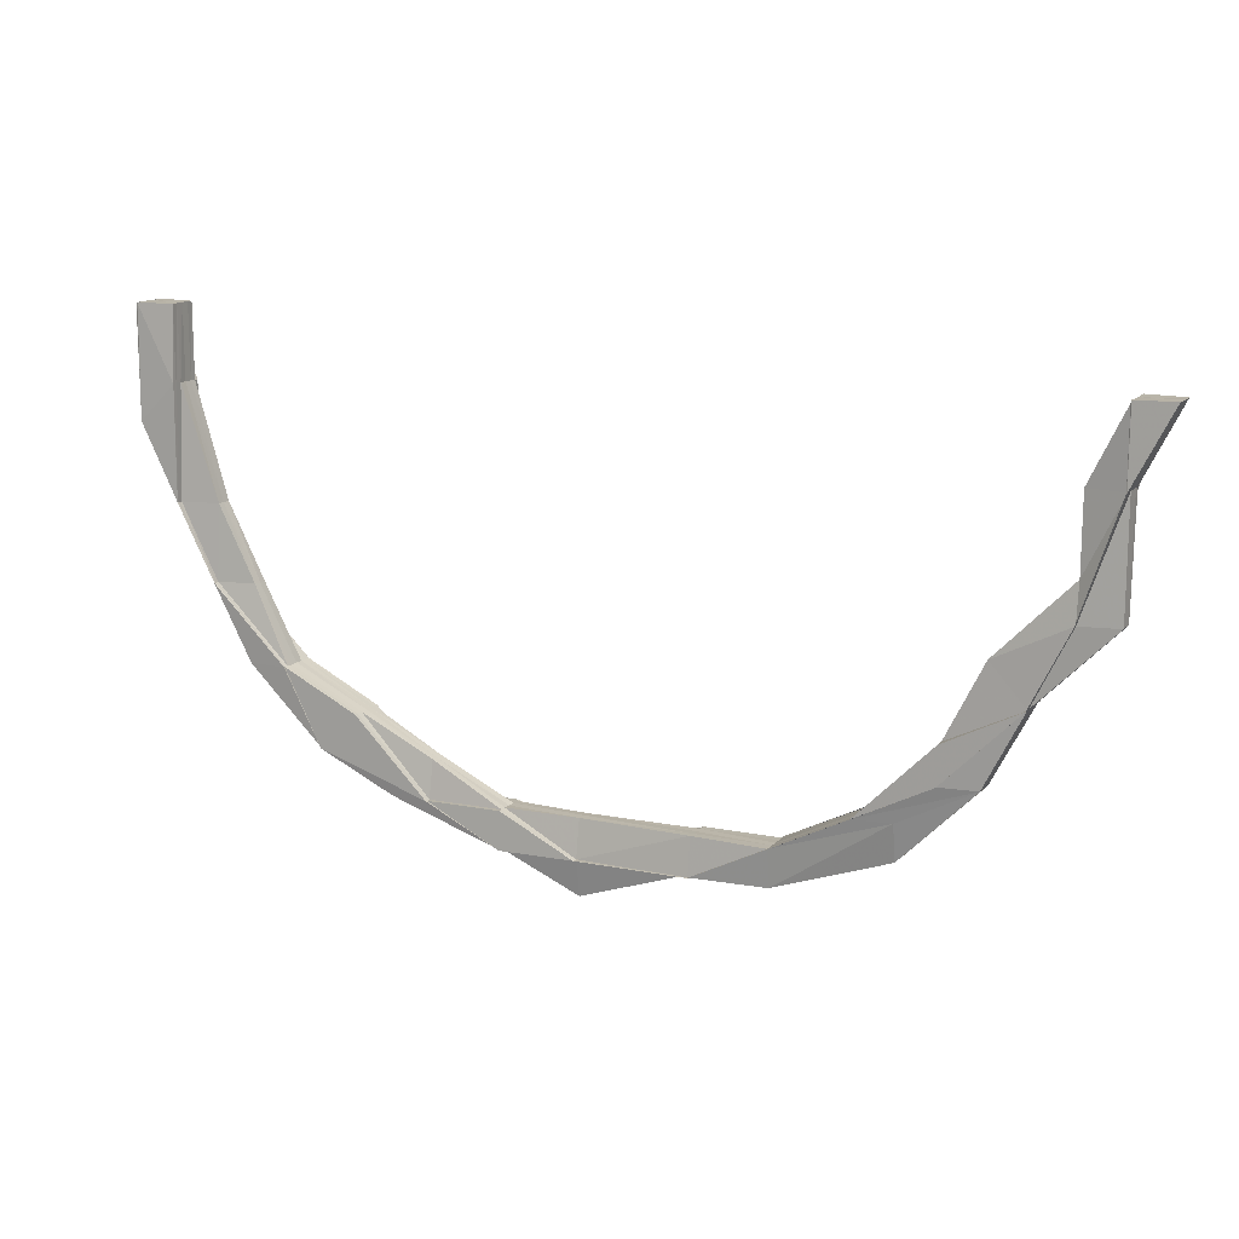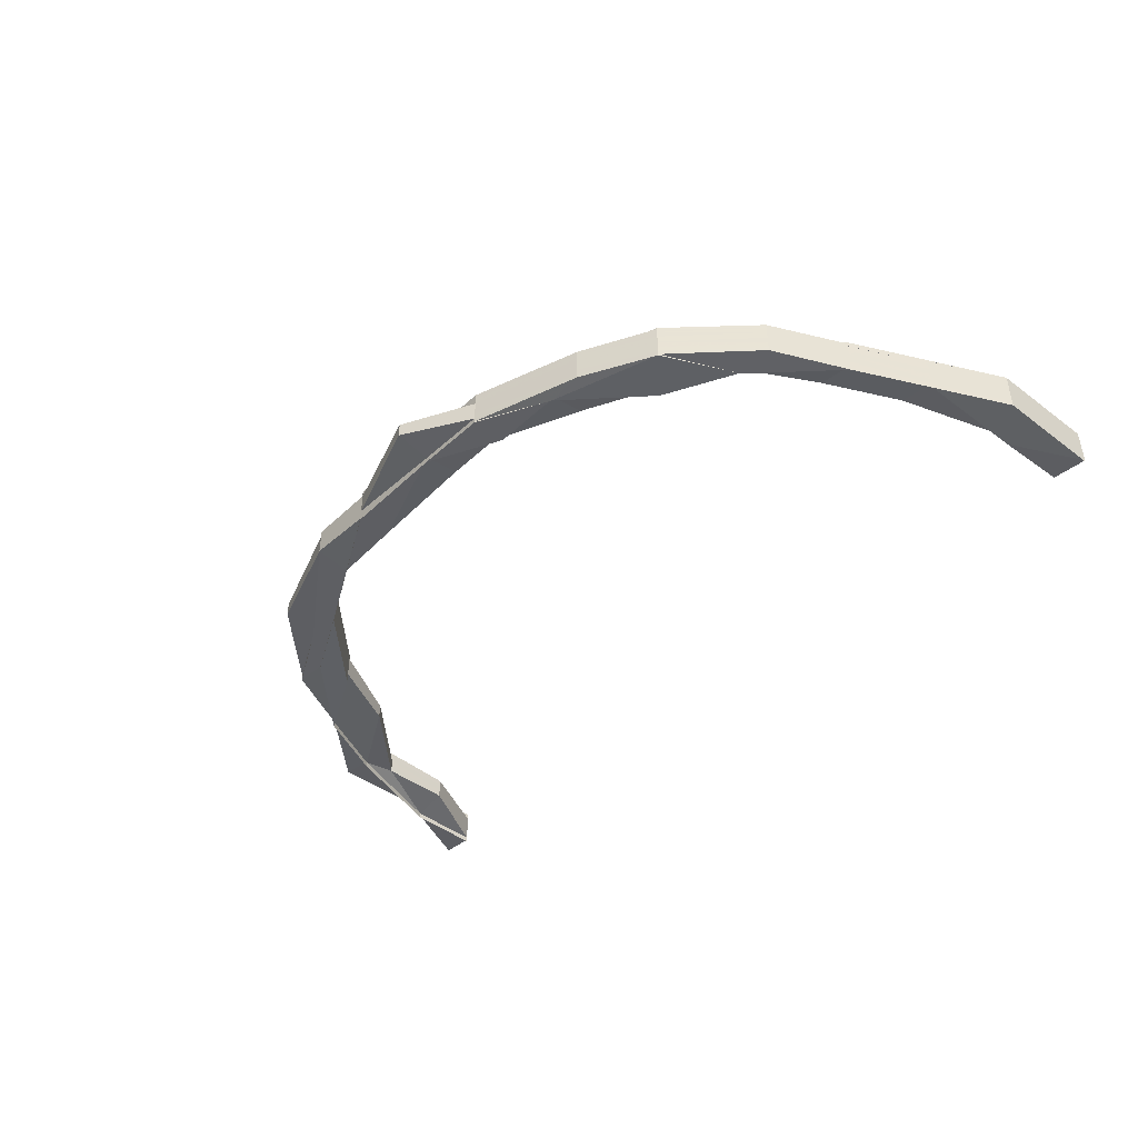
<metadata>
{"format":"obj","ext":"obj","renderer":"f3d","projection":"perspective","resolution":1024,"background":"white","views":[{"elev":13.2,"azim":-153.6,"up":"+Y"},{"elev":-44.5,"azim":48.6,"up":"+Z"}]}
</metadata>
<code>
o 4055
v 2219 1858 9.627
v 2219 1858 9.627
v 2219 1858 9.625
v 2219 1858 9.625
v 2219 1858 9.623
v 2219 1858 9.629
v 2219 1858 9.629
v 2219 1858 9.623
v 2219 1858 9.622
v 2219 1858 9.631
v 2219 1858 9.631
v 2219 1858 9.629
v 2219 1858 9.632
v 2219 1858 9.632
v 2219 1858 9.633
v 2219 1858 9.632
v 2219 1858 9.633
v 2219 1858 9.633
v 2219 1858 9.631
v 2219 1858 9.632
v 2219 1858 9.633
v 2219 1858 9.633
v 2219 1858 9.634
v 2219 1858 9.633
v 2219 1858 9.633
v 2219 1858 9.633
v 2219 1858 9.631
v 2219 1858 9.633
v 2219 1858 9.633
v 2219 1858 9.63
v 2219 1858 9.627
v 2219 1858 9.632
v 2219 1858 9.633
v 2219 1858 9.634
v 2219 1858 9.634
v 2219 1858 9.633
v 2219 1858 9.633
v 2219 1858 9.634
v 2219 1858 9.635
v 2219 1858 9.63
v 2219 1858 9.627
v 2219 1858 9.631
v 2219 1858 9.628
v 2219 1858 9.625
v 2219 1858 9.625
v 2219 1858 9.623
v 2219 1858 9.622
v 2219 1858 9.621
v 2219 1858 9.621
v 2219 1858 9.621
v 2219 1858 9.622
v 2219 1858 9.621
v 2219 1858 9.622
v 2219 1858 9.624
v 2219 1858 9.622
v 2219 1858 9.622
v 2219 1858 9.622
v 2219 1858 9.623
v 2219 1858 9.626
v 2219 1858 9.624
v 2219 1858 9.623
v 2219 1858 9.625
v 2219 1858 9.624
v 2219 1858 9.627
v 2219 1858 9.629
v 2219 1858 9.627
v 2219 1858 9.629
v 2219 1858 9.632
v 2219 1858 9.63
v 2219 1858 9.633
v 2219 1858 9.635
v 2219 1858 9.636
v 2219 1858 9.636
v 2219 1858 9.635
v 2219 1858 9.632
v 2219 1858 9.634
v 2219 1858 9.636
v 2219 1858 9.636
v 2219 1858 9.637
v 2219 1858 9.636
v 2219 1858 9.635
v 2219 1858 9.636
v 2219 1858 9.636
v 2219 1858 9.636
v 2219 1858 9.636
v 2219 1858 9.635
v 2219 1858 9.635
v 2219 1858 9.635
v 2219 1858 9.634
v 2219 1858 9.636
v 2219 1858 9.636
v 2219 1858 9.635
v 2219 1858 9.635
v 2219 1858 9.635
v 2219 1858 9.634
v 2219 1858 9.634
v 2219 1858 9.636
v 2219 1858 9.635
v 2219 1858 9.634
v 2219 1858 9.637
v 2219 1858 9.636
v 2219 1858 9.635
v 2219 1858 9.634
v 2219 1858 9.633
v 2219 1858 9.634
v 2219 1858 9.633
v 2219 1858 9.636
v 2219 1858 9.633
v 2219 1858 9.637
v 2219 1858 9.638
v 2219 1858 9.639
v 2219 1858 9.637
v 2219 1858 9.638
v 2219 1858 9.637
v 2219 1858 9.636
v 2219 1858 9.635
v 2219 1858 9.637
v 2219 1858 9.636
v 2219 1858 9.637
v 2219 1858 9.637
v 2219 1858 9.638
v 2219 1858 9.637
v 2219 1858 9.636
v 2219 1858 9.636
v 2219 1858 9.636
v 2219 1858 9.637
v 2219 1858 9.636
v 2219 1858 9.637
v 2219 1858 9.635
v 2219 1858 9.637
v 2219 1858 9.634
v 2219 1858 9.636
v 2219 1858 9.633
v 2219 1858 9.633
v 2219 1858 9.631
v 2219 1858 9.633
v 2219 1858 9.632
v 2219 1858 9.631
v 2219 1858 9.634
v 2219 1858 9.633
v 2219 1858 9.636
v 2219 1858 9.633
v 2219 1858 9.636
v 2219 1858 9.637
v 2219 1858 9.63
v 2219 1858 9.631
v 2219 1858 9.631
v 2219 1858 9.629
v 2219 1858 9.629
v 2219 1858 9.628
v 2219 1858 9.627
v 2219 1858 9.627
v 2219 1858 9.627
v 2219 1858 9.627
v 2219 1858 9.627
v 2219 1858 9.628
v 2219 1858 9.627
v 2219 1858 9.627
v 2219 1858 9.628
v 2219 1858 9.629
v 2219 1858 9.626
v 2219 1858 9.628
v 2219 1858 9.628
v 2219 1858 9.627
v 2219 1858 9.628
v 2219 1858 9.629
v 2219 1858 9.629
v 2219 1858 9.628
v 2219 1858 9.629
v 2219 1858 9.628
v 2219 1858 9.63
v 2219 1858 9.629
v 2219 1858 9.629
v 2219 1858 9.63
v 2219 1858 9.629
v 2219 1858 9.632
v 2219 1858 9.63
v 2219 1858 9.634
v 2219 1858 9.631
v 2219 1858 9.632
v 2219 1858 9.631
v 2219 1858 9.634
v 2219 1858 9.629
v 2219 1858 9.629
v 2219 1858 9.63
v 2219 1858 9.631
v 2219 1858 9.63
v 2219 1858 9.629
v 2219 1858 9.63
v 2219 1858 9.63
v 2219 1858 9.63
v 2219 1858 9.63
v 2219 1858 9.63
v 2219 1858 9.631
v 2219 1858 9.631
v 2219 1858 9.631
v 2219 1858 9.632
v 2219 1858 9.636
v 2219 1858 9.63
v 2219 1858 9.631
v 2219 1858 9.632
v 2219 1858 9.632
v 2219 1858 9.632
v 2219 1858 9.633
v 2219 1858 9.633
v 2219 1858 9.633
v 2219 1858 9.633
v 2219 1858 9.631
v 2219 1858 9.631
v 2219 1858 9.635
v 2219 1858 9.635
v 2219 1858 9.637
v 2219 1858 9.636
v 2219 1858 9.632
v 2219 1858 9.633
v 2219 1858 9.637
v 2219 1858 9.637
v 2219 1858 9.638
v 2219 1858 9.635
v 2219 1858 9.633
v 2219 1858 9.637
v 2219 1858 9.632
v 2219 1858 9.633
v 2219 1858 9.636
v 2219 1858 9.638
v 2219 1858 9.638
v 2219 1858 9.639
v 2219 1858 9.64
v 2219 1858 9.639
v 2219 1858 9.639
v 2219 1858 9.64
v 2219 1858 9.639
v 2219 1858 9.637
v 2219 1858 9.637
v 2219 1858 9.64
v 2219 1858 9.64
v 2219 1858 9.641
v 2219 1858 9.64
v 2219 1858 9.639
v 2219 1858 9.641
v 2219 1858 9.641
v 2219 1858 9.64
v 2219 1858 9.64
v 2219 1858 9.641
v 2219 1858 9.641
v 2219 1858 9.641
v 2219 1858 9.641
v 2219 1858 9.641
v 2219 1858 9.64
v 2219 1858 9.641
v 2219 1858 9.639
v 2219 1858 9.639
v 2219 1858 9.639
v 2219 1858 9.638
v 2219 1858 9.639
v 2219 1858 9.638
v 2219 1858 9.639
v 2219 1858 9.638
v 2219 1858 9.639
v 2219 1858 9.638
v 2219 1858 9.638
v 2219 1858 9.637
v 2219 1858 9.636
v 2219 1858 9.621
v 2219 1858 9.621
v 2219 1858 9.622
v 2219 1858 9.621
v 2219 1858 9.622
v 2219 1858 9.622
v 2219 1858 9.622
v 2219 1858 9.623
v 2219 1858 9.621
v 2219 1858 9.622
v 2219 1858 9.622
v 2219 1858 9.623
v 2219 1858 9.622
v 2219 1858 9.622
v 2219 1858 9.623
v 2219 1858 9.625
v 2219 1858 9.622
v 2219 1858 9.622
v 2219 1858 9.623
v 2219 1858 9.625
v 2219 1858 9.627
v 2219 1858 9.625
v 2219 1858 9.623
v 2219 1858 9.622
v 2219 1858 9.623
v 2219 1858 9.623
v 2219 1858 9.623
v 2219 1858 9.623
v 2219 1858 9.623
v 2219 1858 9.624
v 2219 1858 9.624
v 2219 1858 9.623
v 2219 1858 9.624
v 2219 1858 9.625
v 2219 1858 9.626
v 2219 1858 9.627
v 2219 1858 9.627
v 2219 1858 9.627
v 2219 1858 9.629
v 2219 1858 9.629
v 2219 1858 9.631
v 2219 1858 9.629
v 2219 1858 9.629
v 2219 1858 9.631
v 2219 1858 9.631
v 2219 1858 9.629
v 2219 1858 9.628
v 2219 1858 9.63
v 2219 1858 9.626
v 2219 1858 9.628
v 2219 1858 9.625
v 2219 1858 9.624
v 2219 1858 9.624
v 2219 1858 9.624
v 2219 1858 9.624
v 2219 1858 9.626
v 2219 1858 9.627
v 2219 1858 9.624
v 2219 1858 9.625
v 2219 1858 9.629
v 2219 1858 9.627
v 2219 1858 9.626
v 2219 1858 9.625
v 2219 1858 9.626
v 2219 1858 9.63
v 2219 1858 9.63
v 2219 1858 9.625
v 2219 1858 9.625
v 2219 1858 9.628
v 2219 1858 9.626
v 2219 1858 9.627
v 2219 1858 9.626
v 2219 1858 9.625
v 2219 1858 9.626
v 2219 1858 9.625
v 2219 1858 9.624
v 2219 1858 9.625
v 2219 1858 9.625
v 2219 1858 9.625
v 2219 1858 9.624
v 2219 1858 9.627
v 2219 1858 9.626
v 2219 1858 9.627
v 2219 1858 9.626
v 2219 1858 9.626
v 2219 1858 9.627
v 2219 1858 9.627
v 2219 1858 9.626
v 2219 1858 9.627
v 2219 1858 9.626
v 2219 1858 9.628
v 2219 1858 9.627
v 2219 1858 9.629
v 2219 1858 9.63
v 2219 1858 9.629
v 2219 1858 9.631
v 2219 1858 9.629
v 2219 1858 9.632
v 2219 1858 9.633
v 2219 1858 9.635
v 2219 1858 9.636
v 2219 1858 9.628
v 2219 1858 9.635
v 2219 1858 9.637
v 2219 1858 9.638
v 2219 1858 9.635
v 2219 1858 9.629
v 2219 1858 9.626
v 2219 1858 9.626
v 2219 1858 9.626
v 2219 1858 9.624
v 2219 1858 9.624
v 2219 1858 9.623
v 2219 1858 9.624
v 2219 1858 9.624
v 2219 1858 9.623
v 2219 1858 9.623
v 2219 1858 9.63
v 2219 1858 9.632
v 2219 1858 9.631
v 2219 1858 9.633
v 2219 1858 9.634
v 2219 1858 9.632
v 2219 1858 9.632
v 2219 1858 9.633
v 2219 1858 9.632
v 2219 1858 9.633
v 2219 1858 9.632
v 2219 1858 9.633
v 2219 1858 9.631
v 2219 1858 9.629
v 2219 1858 9.631
v 2219 1858 9.632
v 2219 1858 9.632
v 2219 1858 9.631
v 2219 1858 9.632
v 2219 1858 9.632
v 2219 1858 9.632
v 2219 1858 9.632
v 2219 1858 9.631
v 2219 1858 9.631
v 2219 1858 9.632
v 2219 1858 9.632
v 2219 1858 9.633
v 2219 1858 9.632
v 2219 1858 9.632
v 2219 1858 9.632
v 2219 1858 9.623
v 2219 1858 9.623
v 2219 1858 9.622
v 2219 1858 9.623
v 2219 1858 9.624
v 2219 1858 9.634
v 2219 1858 9.633
v 2219 1858 9.633
v 2219 1858 9.634
v 2219 1858 9.634
v 2219 1858 9.634
v 2219 1858 9.634
v 2219 1858 9.634
v 2219 1858 9.635
v 2219 1858 9.624
v 2219 1858 9.623
v 2219 1858 9.623
v 2219 1858 9.634
v 2219 1858 9.635
v 2219 1858 9.634
v 2219 1858 9.624
v 2219 1858 9.625
v 2219 1858 9.624
v 2219 1858 9.637
v 2219 1858 9.638
v 2219 1858 9.636
v 2219 1858 9.637
v 2219 1858 9.636
v 2219 1858 9.629
v 2219 1858 9.628
v 2219 1858 9.627
v 2219 1858 9.627
v 2219 1858 9.628
v 2219 1858 9.627
v 2219 1858 9.627
v 2219 1858 9.627
v 2219 1858 9.637
v 2219 1858 9.638
v 2219 1858 9.637
v 2219 1858 9.637
v 2219 1858 9.638
v 2219 1858 9.638
v 2219 1858 9.639
v 2219 1858 9.638
v 2219 1858 9.638
v 2219 1858 9.637
v 2219 1858 9.636
v 2219 1858 9.638
v 2219 1858 9.639
v 2219 1858 9.639
v 2219 1858 9.639
v 2219 1858 9.64
v 2219 1858 9.639
v 2219 1858 9.641
v 2219 1858 9.64
v 2219 1858 9.64
v 2219 1858 9.638
v 2219 1858 9.639
v 2219 1858 9.637
v 2219 1858 9.638
v 2219 1858 9.641
v 2219 1858 9.64
v 2219 1858 9.638
v 2219 1858 9.639
v 2219 1858 9.641
v 2219 1858 9.641
v 2219 1858 9.641
v 2219 1858 9.64
v 2219 1858 9.641
v 2219 1858 9.641
v 2219 1858 9.641
v 2219 1858 9.641
v 2219 1858 9.641
v 2219 1858 9.641
v 2219 1858 9.64
v 2219 1858 9.639
v 2219 1858 9.64
v 2219 1858 9.638
v 2219 1858 9.637
v 2219 1858 9.638
v 2219 1858 9.637
v 2219 1858 9.636
v 2219 1858 9.638
v 2219 1858 9.638
v 2219 1858 9.634
v 2219 1858 9.635
v 2219 1858 9.632
v 2219 1858 9.635
v 2219 1858 9.632
v 2219 1858 9.63
v 2219 1858 9.628
v 2219 1858 9.629
v 2219 1858 9.631
v 2219 1858 9.633
v 2219 1858 9.629
v 2219 1858 9.628
v 2219 1858 9.627
v 2219 1858 9.628
v 2219 1858 9.627
v 2219 1858 9.629
v 2219 1858 9.631
v 2219 1858 9.631
v 2219 1858 9.63
v 2219 1858 9.629
v 2219 1858 9.629
v 2219 1858 9.631
v 2219 1858 9.629
v 2219 1858 9.63
v 2219 1858 9.63
v 2219 1858 9.629
v 2219 1858 9.631
v 2219 1858 9.63
v 2219 1858 9.631
v 2219 1858 9.63
v 2219 1858 9.632
v 2219 1858 9.632
v 2219 1858 9.631
v 2219 1858 9.634
v 2219 1858 9.632
v 2219 1858 9.633
v 2219 1858 9.632
v 2219 1858 9.631
v 2219 1858 9.634
v 2219 1858 9.632
v 2219 1858 9.636
v 2219 1858 9.636
v 2219 1858 9.634
v 2219 1858 9.64
v 2219 1858 9.64
v 2219 1858 9.638
v 2219 1858 9.64
v 2219 1858 9.641
v 2219 1858 9.636
v 2219 1858 9.634
v 2219 1858 9.632
v 2219 1858 9.639
v 2219 1858 9.639
v 2219 1858 9.638
v 2219 1858 9.638
v 2219 1858 9.636
v 2219 1858 9.635
v 2219 1858 9.629
v 2219 1858 9.629
v 2219 1858 9.629
v 2219 1858 9.629
v 2219 1858 9.629
v 2219 1858 9.639
v 2219 1858 9.64
v 2219 1858 9.639
v 2219 1858 9.639
v 2219 1858 9.64
v 2219 1858 9.631
v 2219 1858 9.631
v 2219 1858 9.629
v 2219 1858 9.631
v 2219 1858 9.633
v 2219 1858 9.632
v 2219 1858 9.637
v 2219 1858 9.639
v 2219 1858 9.638
v 2219 1858 9.639
v 2219 1858 9.641
v 2219 1858 9.64
v 2219 1858 9.639
v 2219 1858 9.64
v 2219 1858 9.632
v 2219 1858 9.631
v 2219 1858 9.631
v 2219 1858 9.641
v 2219 1858 9.64
v 2219 1858 9.64
v 2219 1858 9.622
v 2219 1858 9.623
v 2219 1858 9.627
v 2219 1858 9.625
v 2219 1858 9.627
v 2219 1858 9.629
v 2219 1858 9.631
v 2219 1858 9.632
f 1 2 3
f 2 4 3
f 3 4 5
f 6 2 1
f 7 6 1
f 4 8 5
f 5 8 9
f 10 6 7
f 11 10 7
f 6 12 2
f 13 10 11
f 14 13 11
f 15 13 14
f 16 17 14
f 17 18 13
f 10 19 6
f 19 12 6
f 13 20 10
f 20 19 10
f 21 20 13
f 18 22 20
f 22 23 24
f 20 25 19
f 26 25 20
f 25 27 19
f 19 27 12
f 28 29 27
f 27 30 12
f 12 30 31
f 12 31 2
f 2 31 4
f 27 32 30
f 33 32 27
f 33 34 32
f 35 34 36
f 34 37 32
f 38 39 37
f 32 40 30
f 32 37 40
f 30 40 41
f 30 41 31
f 37 42 40
f 40 43 41
f 40 42 43
f 31 41 44
f 31 44 4
f 4 44 8
f 41 45 44
f 41 43 45
f 44 46 8
f 44 45 46
f 8 46 47
f 8 47 9
f 9 47 48
f 47 49 50
f 46 51 47
f 47 51 52
f 51 53 49
f 46 54 51
f 45 54 46
f 54 55 51
f 51 55 56
f 55 57 53
f 55 58 57
f 45 59 54
f 54 60 55
f 59 60 54
f 60 61 55
f 43 59 45
f 60 62 61
f 62 63 58
f 59 64 60
f 64 62 60
f 43 65 59
f 65 64 59
f 42 65 43
f 64 66 62
f 65 67 64
f 67 66 64
f 68 67 65
f 42 68 65
f 67 69 66
f 70 68 42
f 37 70 42
f 71 70 37
f 71 72 70
f 73 72 74
f 68 75 67
f 75 69 67
f 70 76 68
f 76 75 68
f 72 76 70
f 72 77 76
f 78 79 72
f 79 80 72
f 80 81 76
f 81 82 83
f 84 82 85
f 86 85 87
f 88 87 89
f 90 91 88
f 92 83 93
f 94 93 95
f 96 97 92
f 96 98 97
f 99 96 92
f 100 101 98
f 99 102 103
f 104 103 105
f 104 105 106
f 98 107 108
f 109 110 107
f 111 110 112
f 113 111 114
f 115 109 116
f 115 117 118
f 115 119 120
f 119 121 122
f 116 123 124
f 125 126 124
f 127 128 126
f 129 130 123
f 131 129 132
f 131 132 98
f 76 98 75
f 98 133 75
f 75 133 69
f 134 131 98
f 134 98 96
f 133 135 69
f 136 134 96
f 136 96 99
f 137 131 134
f 138 134 136
f 138 137 134
f 133 139 135
f 137 140 131
f 140 129 131
f 141 139 142
f 143 144 139
f 145 137 138
f 146 140 137
f 145 146 137
f 146 147 140
f 148 145 138
f 149 146 145
f 150 145 148
f 150 149 145
f 151 150 148
f 152 150 153
f 154 155 152
f 155 156 157
f 158 156 159
f 160 151 161
f 162 149 163
f 164 165 162
f 165 166 167
f 168 169 149
f 170 169 168
f 169 171 149
f 149 171 146
f 172 173 171
f 171 147 146
f 171 174 147
f 175 174 171
f 174 176 147
f 175 177 174
f 147 176 178
f 147 178 140
f 140 178 129
f 174 179 180
f 177 181 174
f 176 182 178
f 183 177 184
f 177 185 181
f 185 186 179
f 187 185 177
f 188 189 177
f 189 190 185
f 190 191 192
f 193 192 185
f 194 195 193
f 185 192 196
f 197 195 198
f 199 200 192
f 192 200 201
f 192 201 196
f 200 202 201
f 201 203 204
f 196 201 205
f 201 206 205
f 196 205 207
f 208 209 207
f 207 205 210
f 205 206 211
f 205 211 210
f 207 210 182
f 210 211 212
f 210 212 213
f 182 210 213
f 214 215 182
f 211 216 217
f 213 217 218
f 206 219 211
f 206 220 219
f 211 219 221
f 222 220 223
f 220 224 219
f 219 224 225
f 219 225 221
f 224 226 225
f 225 226 227
f 226 228 229
f 225 227 230
f 221 225 230
f 230 229 231
f 221 230 232
f 233 234 232
f 232 230 235
f 230 236 235
f 235 236 237
f 232 238 239
f 236 240 241
f 242 241 243
f 244 245 240
f 246 247 245
f 244 246 248
f 249 246 250
f 251 239 252
f 251 252 253
f 254 251 255
f 256 257 251
f 258 259 257
f 260 256 251
f 260 251 261
f 213 256 260
f 262 260 261
f 263 213 260
f 263 260 262
f 182 213 263
f 129 263 262
f 178 182 263
f 178 263 129
f 264 265 266
f 267 268 269
f 269 270 271
f 272 273 270
f 268 274 275
f 276 274 277
f 277 275 278
f 278 275 279
f 280 281 274
f 274 282 275
f 279 283 284
f 275 283 285
f 275 282 283
f 274 286 282
f 287 286 274
f 281 288 286
f 288 289 290
f 291 292 286
f 286 292 293
f 286 293 282
f 292 294 293
f 295 296 294
f 282 293 297
f 282 297 283
f 293 294 298
f 293 298 297
f 283 297 299
f 283 299 300
f 297 298 301
f 297 301 299
f 284 299 302
f 302 303 304
f 299 301 303
f 299 303 305
f 301 306 303
f 303 307 308
f 303 309 307
f 301 310 306
f 298 310 301
f 310 311 306
f 298 312 310
f 294 312 298
f 312 313 310
f 310 313 311
f 294 314 312
f 315 314 294
f 315 316 314
f 317 316 318
f 316 319 314
f 314 320 312
f 312 320 313
f 314 319 320
f 321 322 319
f 320 323 313
f 319 324 320
f 320 324 323
f 319 325 324
f 326 325 319
f 326 327 325
f 313 323 328
f 313 328 311
f 324 329 323
f 330 327 331
f 325 332 324
f 324 332 329
f 325 151 332
f 333 334 325
f 334 333 330
f 335 333 336
f 333 337 338
f 330 338 339
f 340 337 341
f 342 341 343
f 335 344 345
f 344 346 347
f 348 346 349
f 348 350 351
f 350 352 353
f 153 354 345
f 354 355 347
f 354 356 355
f 357 354 151
f 358 357 151
f 357 359 354
f 359 360 354
f 361 357 358
f 362 359 357
f 361 362 357
f 363 364 362
f 135 361 358
f 139 361 135
f 135 358 365
f 139 366 361
f 366 362 361
f 367 366 139
f 367 368 369
f 69 135 365
f 69 365 66
f 365 370 371
f 66 365 372
f 66 372 62
f 365 373 372
f 62 372 374
f 372 375 374
f 372 373 375
f 374 375 376
f 375 377 376
f 375 330 377
f 373 330 375
f 373 151 330
f 376 339 378
f 379 378 380
f 151 148 332
f 332 148 381
f 148 138 381
f 332 381 329
f 381 138 136
f 381 136 382
f 329 381 382
f 382 136 99
f 329 382 383
f 323 329 383
f 323 383 328
f 382 99 384
f 383 382 384
f 384 99 385
f 384 385 104
f 383 384 386
f 328 383 386
f 386 384 104
f 328 386 387
f 311 328 387
f 386 104 388
f 387 386 388
f 388 104 26
f 387 388 389
f 389 388 21
f 388 106 390
f 391 390 392
f 393 387 389
f 311 387 393
f 306 311 393
f 394 393 395
f 395 396 397
f 398 393 396
f 393 399 400
f 401 400 402
f 403 404 405
f 406 407 408
f 409 410 407
f 411 412 413
f 414 415 412
f 416 417 418
f 419 420 416
f 421 422 417
f 423 424 422
f 425 426 427
f 428 429 430
f 431 432 433
f 434 435 436
f 435 437 438
f 439 440 441
f 442 443 444
f 443 445 446
f 447 448 449
f 450 451 452
f 451 453 454
f 455 456 457
f 458 459 456
f 460 461 455
f 461 462 463
f 462 464 465
f 466 465 463
f 463 465 467
f 468 467 469
f 465 470 368
f 464 471 472
f 237 472 465
f 465 472 473
f 472 474 473
f 471 475 476
f 472 476 474
f 477 476 472
f 478 479 477
f 475 480 481
f 248 481 476
f 482 483 481
f 481 484 485
f 476 481 486
f 476 486 474
f 481 487 486
f 486 487 488
f 474 486 489
f 486 488 489
f 487 490 488
f 474 489 491
f 473 474 491
f 473 491 492
f 493 494 492
f 492 491 495
f 492 495 362
f 362 495 359
f 491 496 495
f 491 489 496
f 495 497 359
f 495 496 497
f 359 497 360
f 489 498 496
f 489 488 498
f 496 499 497
f 496 498 499
f 497 500 360
f 497 499 500
f 360 500 501
f 500 502 501
f 499 503 500
f 500 503 502
f 499 504 503
f 498 504 499
f 503 505 502
f 502 505 170
f 506 502 507
f 502 508 509
f 505 510 508
f 504 511 512
f 505 513 514
f 513 515 510
f 516 513 517
f 518 519 515
f 513 518 520
f 521 522 519
f 523 524 522
f 518 521 187
f 525 518 513
f 526 521 518
f 525 526 518
f 527 525 513
f 528 526 529
f 530 525 527
f 526 531 532
f 504 530 527
f 530 533 534
f 535 530 504
f 498 535 504
f 488 535 498
f 488 490 535
f 535 536 530
f 490 536 535
f 536 537 530
f 538 539 490
f 490 540 536
f 541 540 490
f 541 540 198
f 542 539 198
f 540 543 536
f 536 543 537
f 540 543 198
f 543 544 537
f 543 544 198
f 537 544 526
f 544 545 198
f 544 545 526
f 546 547 548
f 549 550 551
f 552 553 554
f 555 556 553
f 557 558 559
f 560 561 558
f 562 563 564
f 565 566 567
f 568 569 570
f 571 572 573
f 574 575 572
f 576 577 578
f 579 580 581
f 582 583 584
f 583 585 584
f 585 586 584
f 586 587 584
f 587 588 584
f 588 589 584

</code>
